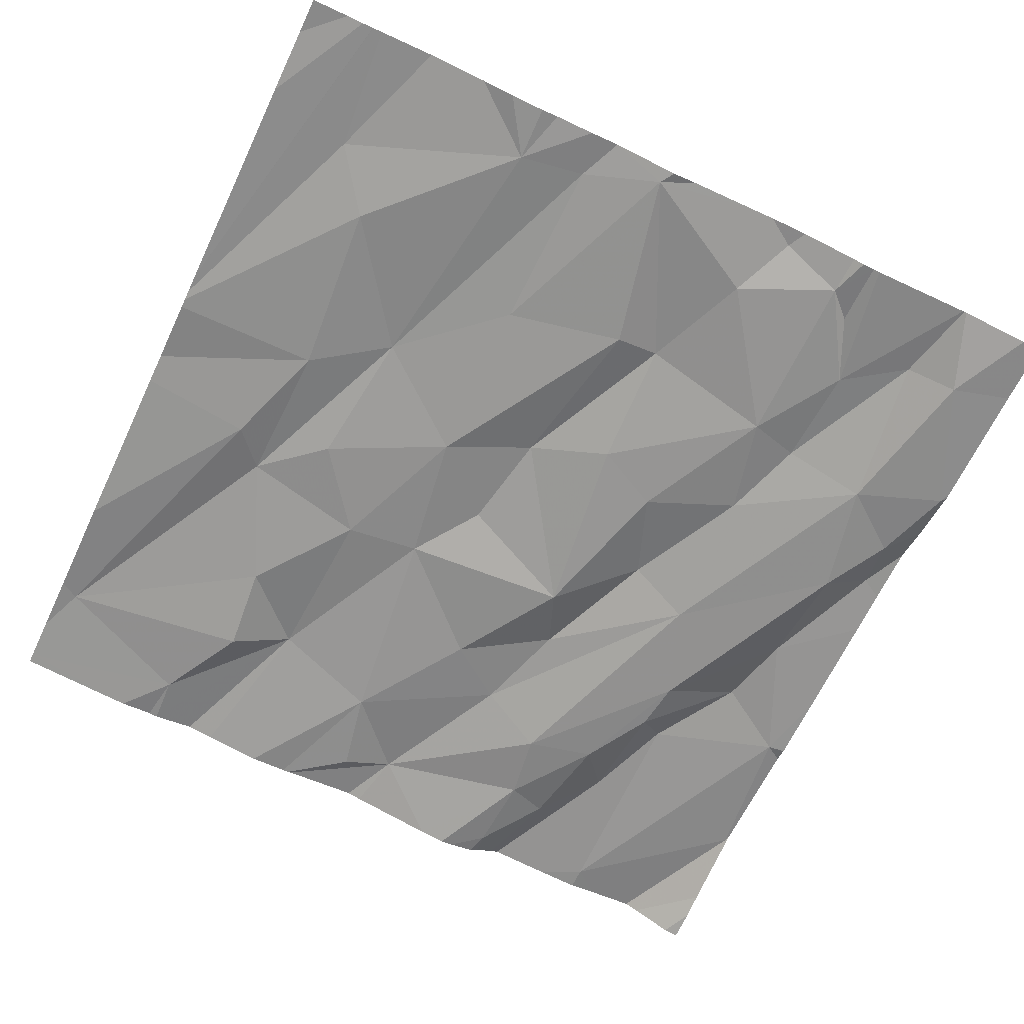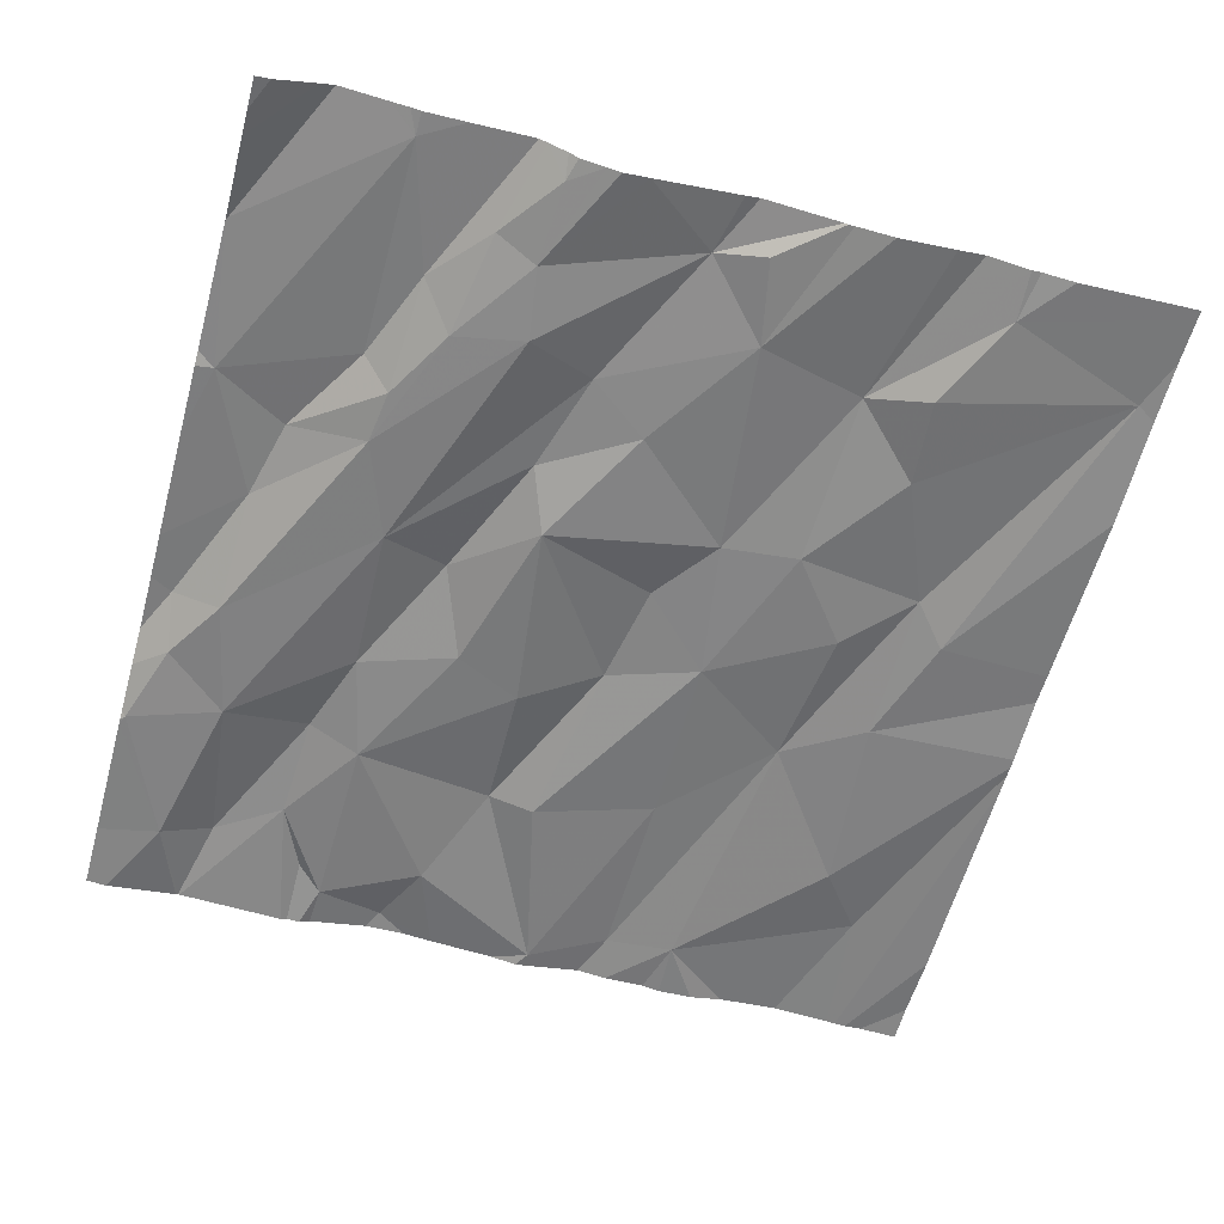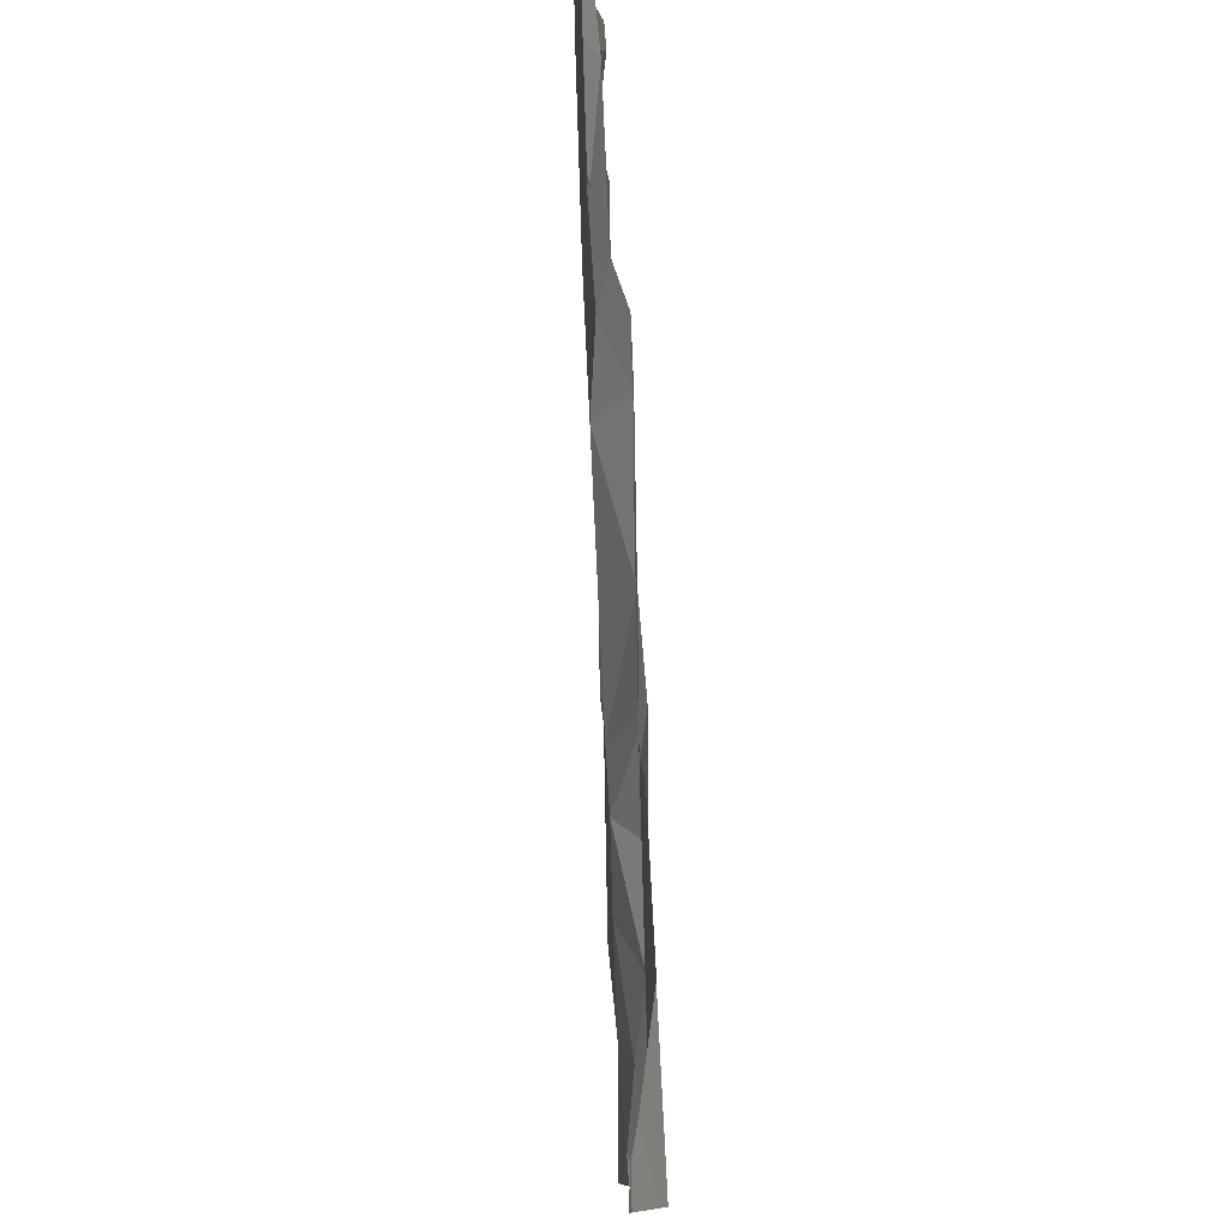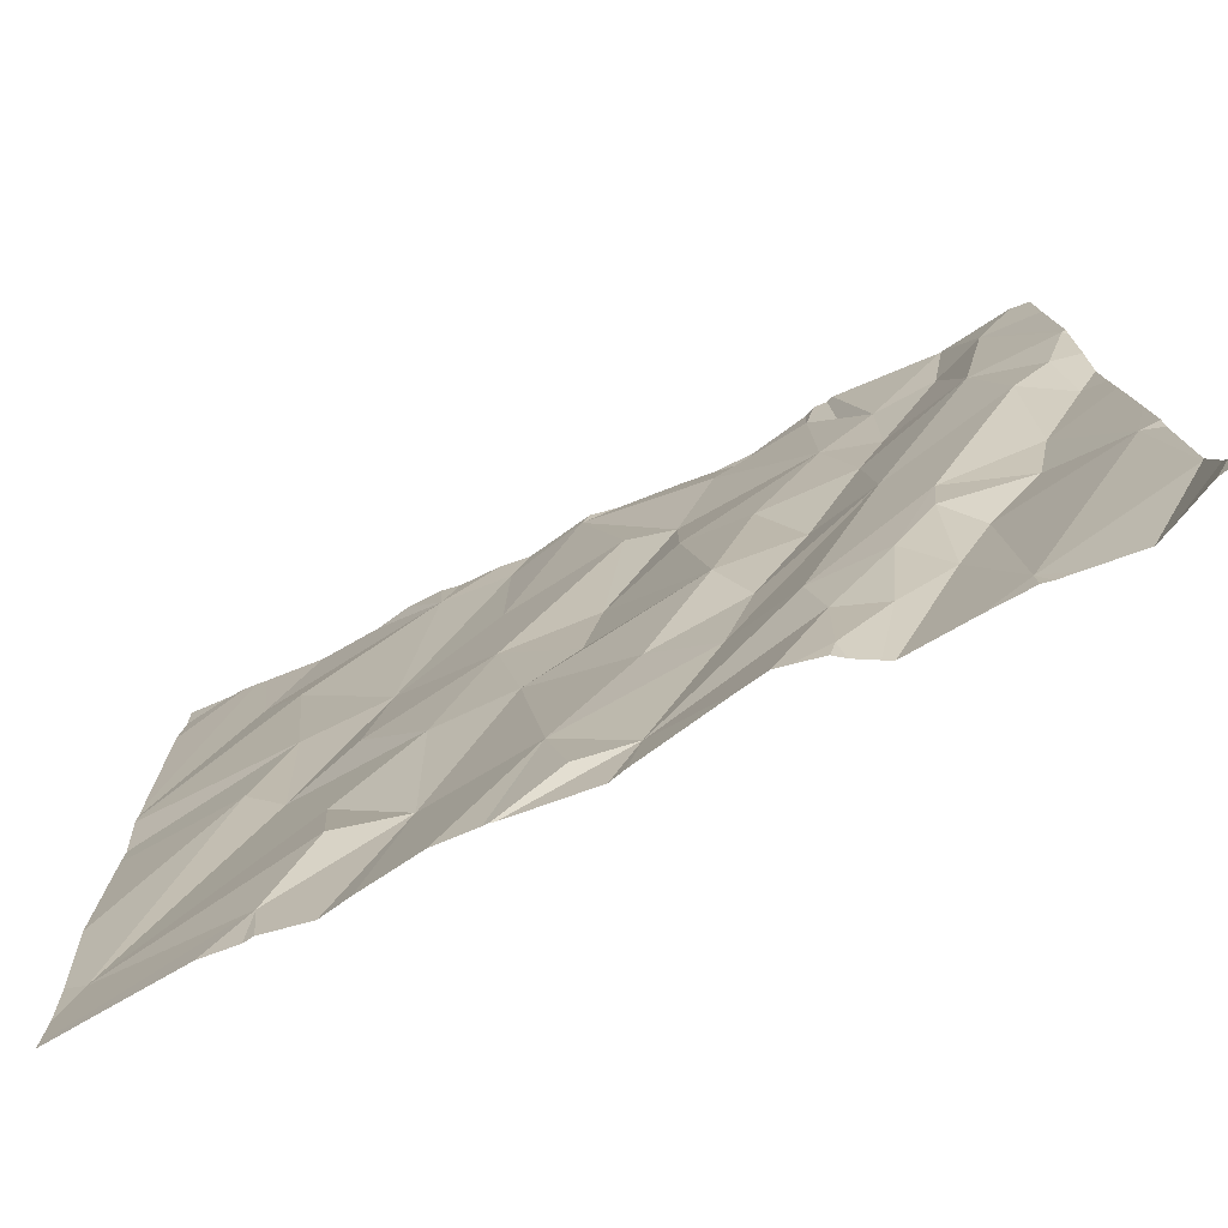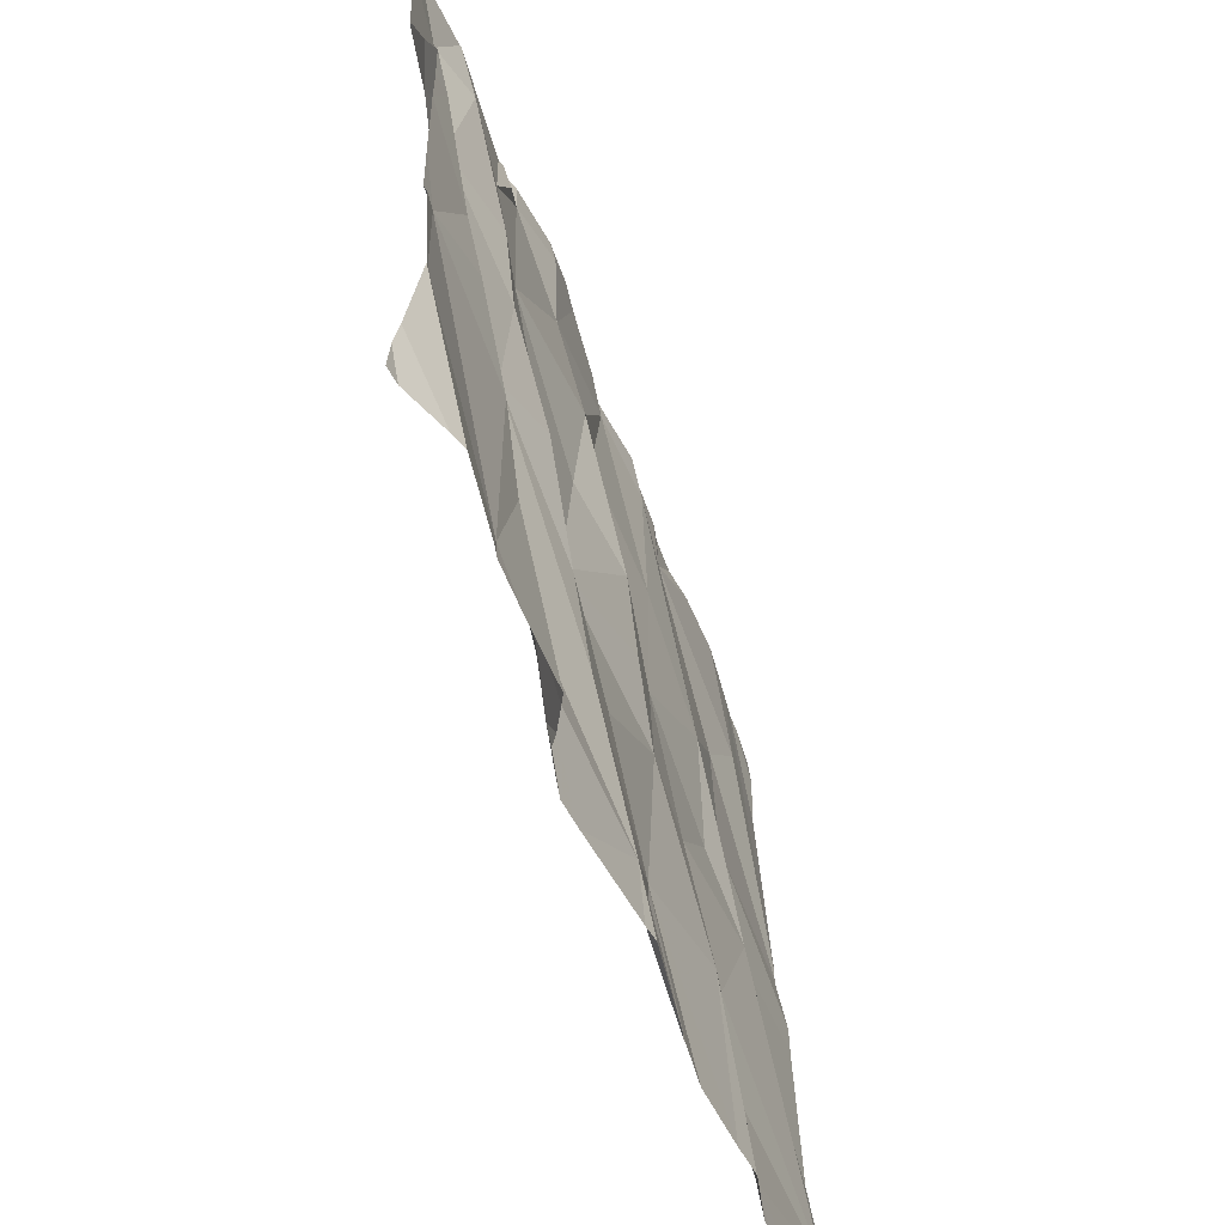
<metadata>
{"format":"obj","ext":"obj","renderer":"f3d","projection":"perspective","resolution":1024,"background":"white","views":[{"elev":-67.5,"azim":154.6,"up":"+Z"},{"elev":-57.8,"azim":-15.4,"up":"+Z"},{"elev":-7.3,"azim":-90.5,"up":"+Y"},{"elev":-79.4,"azim":-155.1,"up":"+Y"},{"elev":-60.7,"azim":-71.2,"up":"+Y"}]}
</metadata>
<code>
v -81.61 307.5 500.6
v -81.91 307.5 500.6
v -80.64 307.5 500.6
v -82.09 307.5 500.5
v -80.99 305.7 500.6
v -80.78 307.5 500.6
v -82.06 307.5 500.5
v -82.1 307.5 500.5
v -80.76 307.5 500.6
v -80.78 307.5 500.6
v -81.76 307.5 500.6
v -82.22 305.6 500.6
v -81.61 305.7 500.6
v -82.34 307.5 500.5
v -82.22 305.6 500.6
v -82.34 307.5 500.5
v -80.8 307.5 500.6
v -82.07 306 500.6
v -81.91 306 500.6
v -82.14 305.9 500.6
v -81.93 305.6 500.6
v -81.5 305.7 500.6
v -82.03 305.8 500.6
v -80.63 306.5 500.6
v -80.63 306.7 500.6
v -82.04 307.5 500.5
v -81.46 305.9 500.6
v -81.77 306 500.6
v -81.63 306.1 500.6
v -82.54 305.9 500.6
v -82.5 306.2 500.6
v -81.94 305.8 500.6
v -80.68 305.8 500.6
v -82.25 305.6 500.6
v -81.07 306.1 500.6
v -81.09 305.9 500.6
v -81.22 305.9 500.6
v -80.63 306.7 500.6
v -80.63 306.1 500.6
v -81.41 306.3 500.6
v -82.22 306.1 500.6
v -82.16 306.2 500.6
v -82.17 306.3 500.6
v -81.95 306.5 500.6
v -81.83 306.2 500.6
v -82.09 306.5 500.6
v -81.73 306.8 500.6
v -81.78 306.4 500.6
v -82.49 306.7 500.6
v -82.39 306.7 500.5
v -80.96 306.4 500.6
v -80.63 306.5 500.6
v -82.38 306.5 500.6
v -82.13 305.6 500.6
v -80.89 306.4 500.6
v -82.34 306.3 500.6
v -81.55 305.6 500.6
v -80.63 306.7 500.6
v -82.08 306.8 500.6
v -81.24 306.3 500.6
v -81.36 306.6 500.6
v -81.1 306.5 500.6
v -81.14 306.8 500.6
v -80.97 306.7 500.6
v -81.52 306.5 500.6
v -81.56 306.7 500.6
v -81.88 306.7 500.6
v -81.22 307.4 500.6
v -80.83 307.2 500.6
v -82.14 307 500.6
v -82.47 306.9 500.6
v -82.33 307 500.5
v -82.41 307.3 500.5
v -82.29 307.3 500.6
v -82.15 307.2 500.6
v -82.03 307 500.5
v -80.93 307.1 500.6
v -81.38 305.6 500.6
v -80.63 305.6 500.7
v -82.53 307 500.5
v -81.06 307.5 500.6
v -81.36 307 500.6
v -81.62 307.1 500.6
v -80.63 305.7 500.7
v -81.72 307.1 500.6
v -82.03 307.4 500.5
v -81.82 307.3 500.6
v -81.53 307.5 500.5
v -81.37 307.4 500.6
v -81.58 305.6 500.6
v -81.89 307.4 500.6
v -82.09 307.3 500.6
v -80.63 305.8 500.6
v -81.77 305.6 500.6
v -82.54 305.7 500.6
v -82.54 305.7 500.6
v -80.72 307.5 500.6
v -82.54 305.9 500.6
v -82.54 305.9 500.6
v -82.54 305.9 500.6
v -82.54 306.6 500.6
v -82.54 306.4 500.6
v -82.54 306.2 500.6
v -82.54 306.2 500.6
v -82.54 306.7 500.6
v -82.54 306.9 500.6
v -82.54 306.9 500.6
v -82.54 307.1 500.5
v -82.54 307 500.5
v -82.54 307.1 500.5
v -82.54 307.3 500.5
v -80.63 306.8 500.6
v -80.63 307.3 500.6
v -80.63 307.4 500.6
v -80.63 307.5 500.6
v -80.98 305.6 500.6
v -81 305.6 500.6
v -80.9 305.6 500.6
v -81.37 305.6 500.6
v -81.99 305.6 500.7
v -81.98 305.6 500.6
v -81.86 305.6 500.6
v -81.83 305.6 500.6
v -81.94 305.6 500.6
v -81.36 305.6 500.6
v -82.51 305.6 500.6
v -81.91 305.6 500.6
v -82.28 305.6 500.6
v -82.39 305.6 500.7
v -81.15 305.6 500.6
v -81.09 305.6 500.6
v -81.28 305.6 500.6
v -80.63 305.6 500.7
v -82.45 305.6 500.6
v -82.42 305.6 500.6
v -82.54 305.6 500.6
v -80.65 305.6 500.7
v -81.14 307.5 500.6
v -82.5 307.5 500.5
v -81.82 307.5 500.6
v -81.21 307.5 500.6
v -82.33 307.5 500.5
v -81.34 307.5 500.6
v -81.25 307.5 500.6
v -81.41 307.5 500.6
v -81.56 307.5 500.5
v -81.52 307.5 500.5
v -80.93 307.5 500.6
v -80.67 307.5 500.6
v -82.49 307.5 500.5
v -82.54 307.5 500.5
v -80.63 307.5 500.6
f 143 68 144
f 142 75 8
f 141 68 138
f 140 91 11
f 22 13 78
f 23 20 120
f 27 29 28
f 30 12 31
f 32 21 122
f 28 19 13
f 21 23 121
f 27 22 119
f 32 23 21
f 96 95 134
f 13 22 27
f 139 73 150
f 19 32 13
f 13 27 28
f 18 20 23
f 20 12 54
f 37 36 35
f 118 5 116
f 32 19 18
f 128 30 129
f 138 68 81
f 114 115 3
f 96 30 99
f 117 37 131
f 36 37 5
f 84 5 79
f 5 33 36
f 130 27 132
f 81 68 69
f 94 32 123
f 23 32 18
f 113 114 97
f 27 37 40
f 20 41 12
f 36 33 35
f 42 18 43
f 46 45 44
f 50 43 46
f 35 33 51
f 31 53 101
f 117 5 37
f 43 56 42
f 59 46 44
f 48 45 29
f 31 56 53
f 62 60 51
f 60 62 61
f 41 31 12
f 51 55 64
f 16 73 14
f 29 27 40
f 64 55 52
f 37 35 60
f 61 66 65
f 18 19 43
f 53 56 43
f 48 67 44
f 42 41 20
f 45 48 44
f 64 63 51
f 14 74 75
f 56 31 41
f 50 49 53
f 100 31 104
f 43 50 53
f 116 5 117
f 41 42 56
f 28 29 45
f 40 48 29
f 18 42 20
f 55 33 93
f 35 51 60
f 101 49 105
f 19 28 46
f 45 46 28
f 65 48 40
f 65 40 61
f 51 63 62
f 60 61 40
f 55 51 33
f 40 37 60
f 46 43 19
f 48 65 66
f 66 47 48
f 71 50 72
f 77 64 58
f 74 73 72
f 72 70 74
f 48 47 67
f 67 47 76
f 69 25 6
f 63 77 68
f 49 71 106
f 76 70 59
f 80 72 73
f 10 113 9
f 50 71 49
f 70 72 59
f 46 59 72
f 50 46 72
f 80 71 72
f 106 80 109
f 75 74 70
f 70 76 75
f 76 86 75
f 77 69 68
f 83 61 82
f 76 47 85
f 66 61 83
f 85 87 76
f 85 83 88
f 88 83 82
f 59 67 76
f 82 63 89
f 67 59 44
f 85 47 66
f 63 64 77
f 78 13 57
f 63 61 62
f 63 82 61
f 83 85 66
f 69 77 38
f 89 88 82
f 26 91 2
f 8 92 4
f 68 89 63
f 87 86 76
f 4 86 7
f 11 88 1
f 110 73 111
f 73 74 14
f 91 87 11
f 14 75 142
f 6 112 10
f 86 92 75
f 25 69 38
f 87 91 86
f 94 13 32
f 89 68 143
f 87 85 88
f 1 88 146
f 81 69 148
f 88 89 145
f 90 13 94
f 129 96 135
f 11 87 88
f 38 77 58
f 98 30 100
f 99 30 98
f 24 64 52
f 7 86 26
f 100 30 31
f 57 13 90
f 101 53 49
f 102 31 101
f 58 64 24
f 103 31 102
f 39 55 93
f 104 31 103
f 54 12 15
f 105 49 107
f 52 55 39
f 106 71 80
f 107 49 106
f 4 92 86
f 79 5 118
f 108 80 110
f 109 80 108
f 15 12 34
f 110 80 73
f 84 33 5
f 34 12 128
f 111 73 139
f 93 33 84
f 119 22 78
f 8 75 92
f 120 20 54
f 121 23 120
f 2 91 140
f 122 21 127
f 123 32 122
f 124 21 121
f 26 86 91
f 125 27 119
f 3 115 152
f 126 95 136
f 9 113 97
f 127 21 124
f 128 12 30
f 10 112 113
f 129 30 96
f 130 37 27
f 131 37 130
f 17 69 6
f 132 27 125
f 133 79 137
f 97 114 149
f 134 95 126
f 135 96 134
f 6 25 112
f 137 79 118
f 144 68 141
f 145 89 143
f 146 88 147
f 147 88 145
f 148 69 17
f 149 114 3
f 150 73 16
f 151 111 139

</code>
